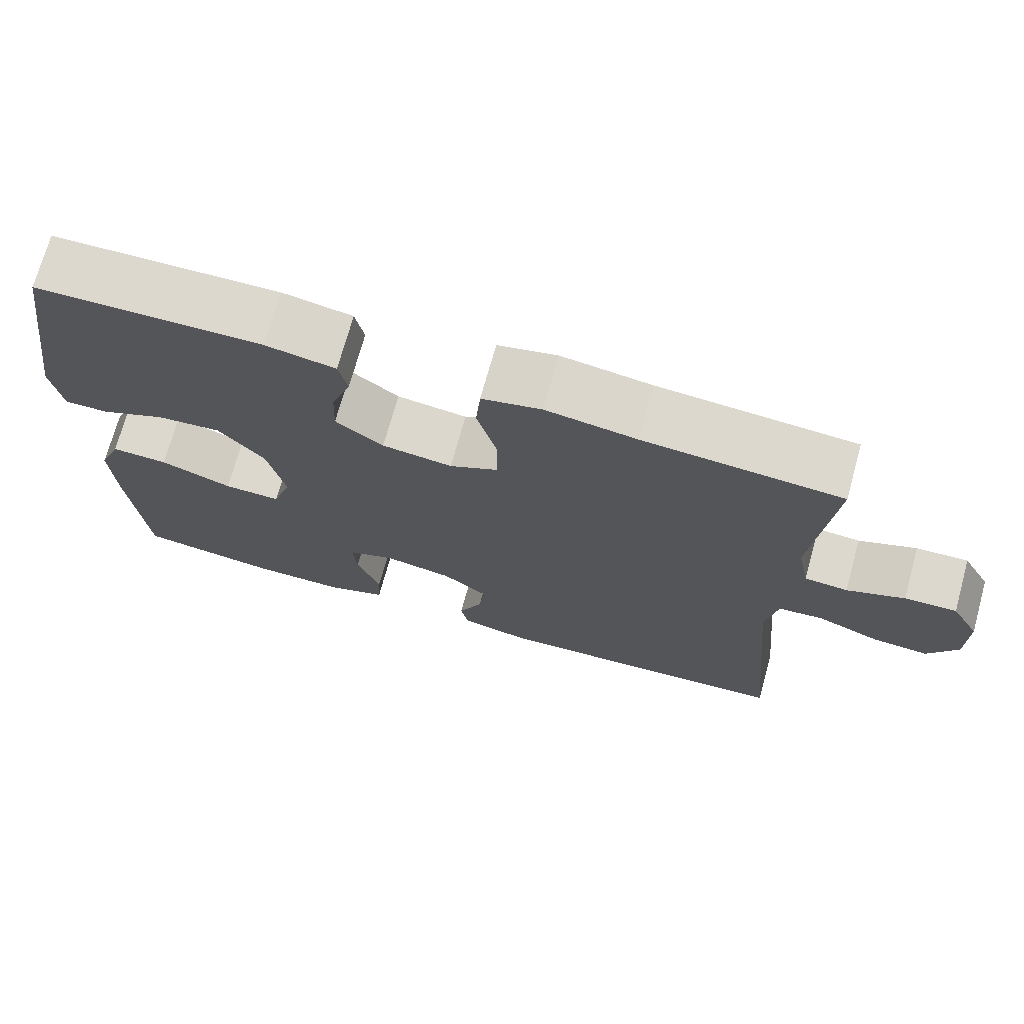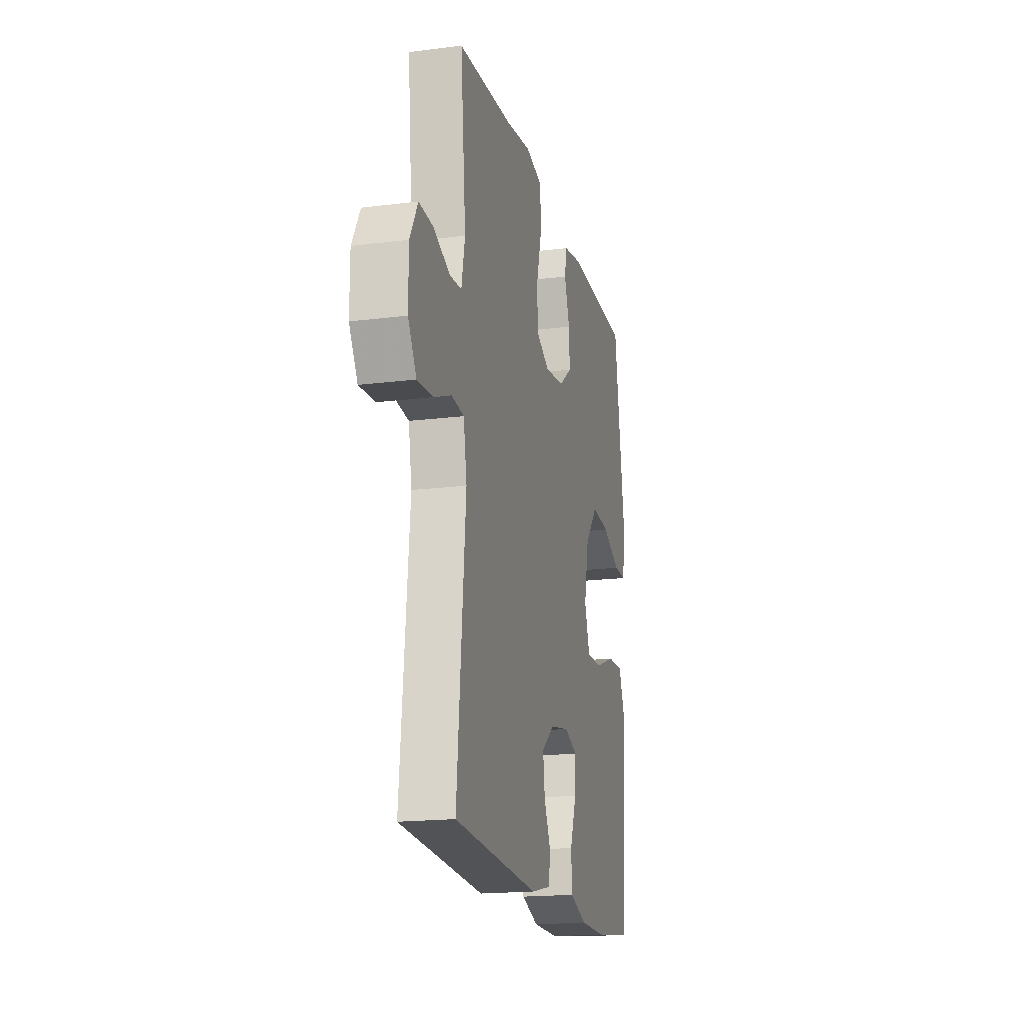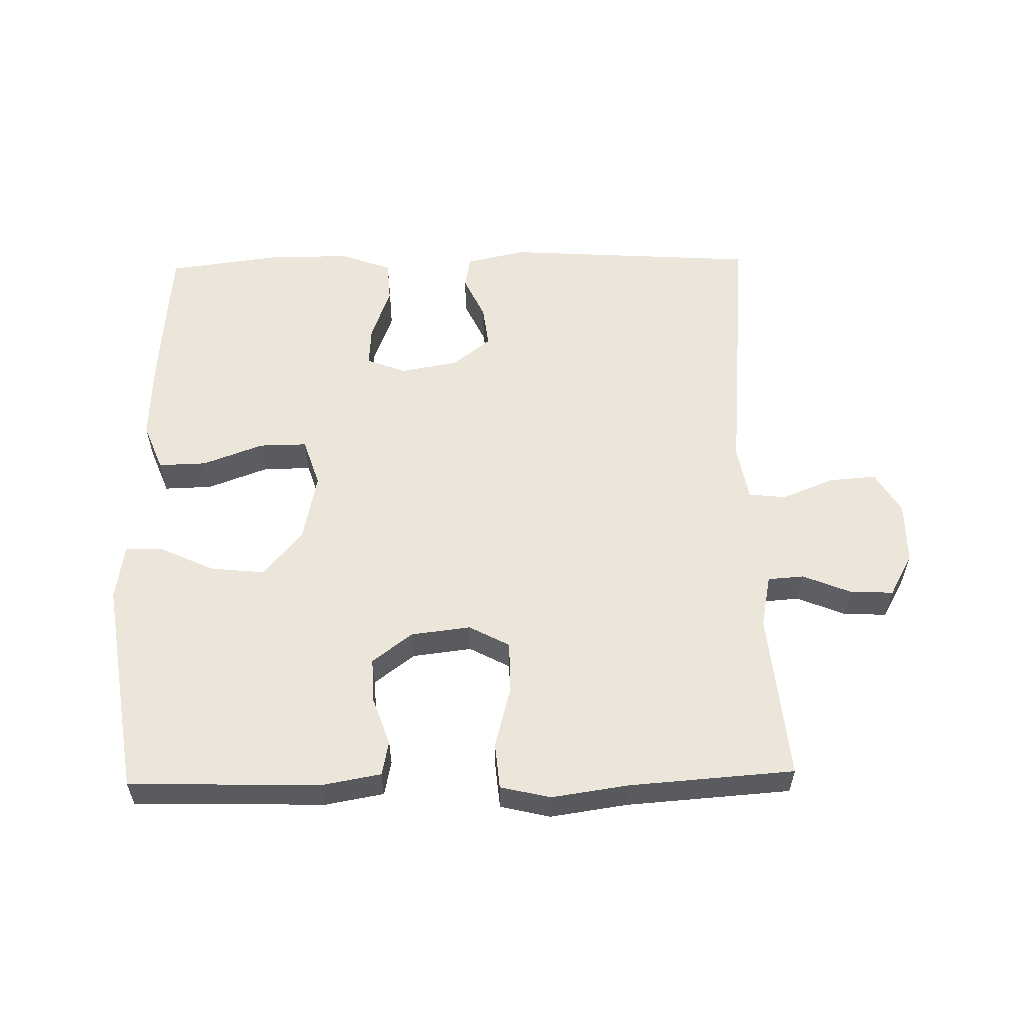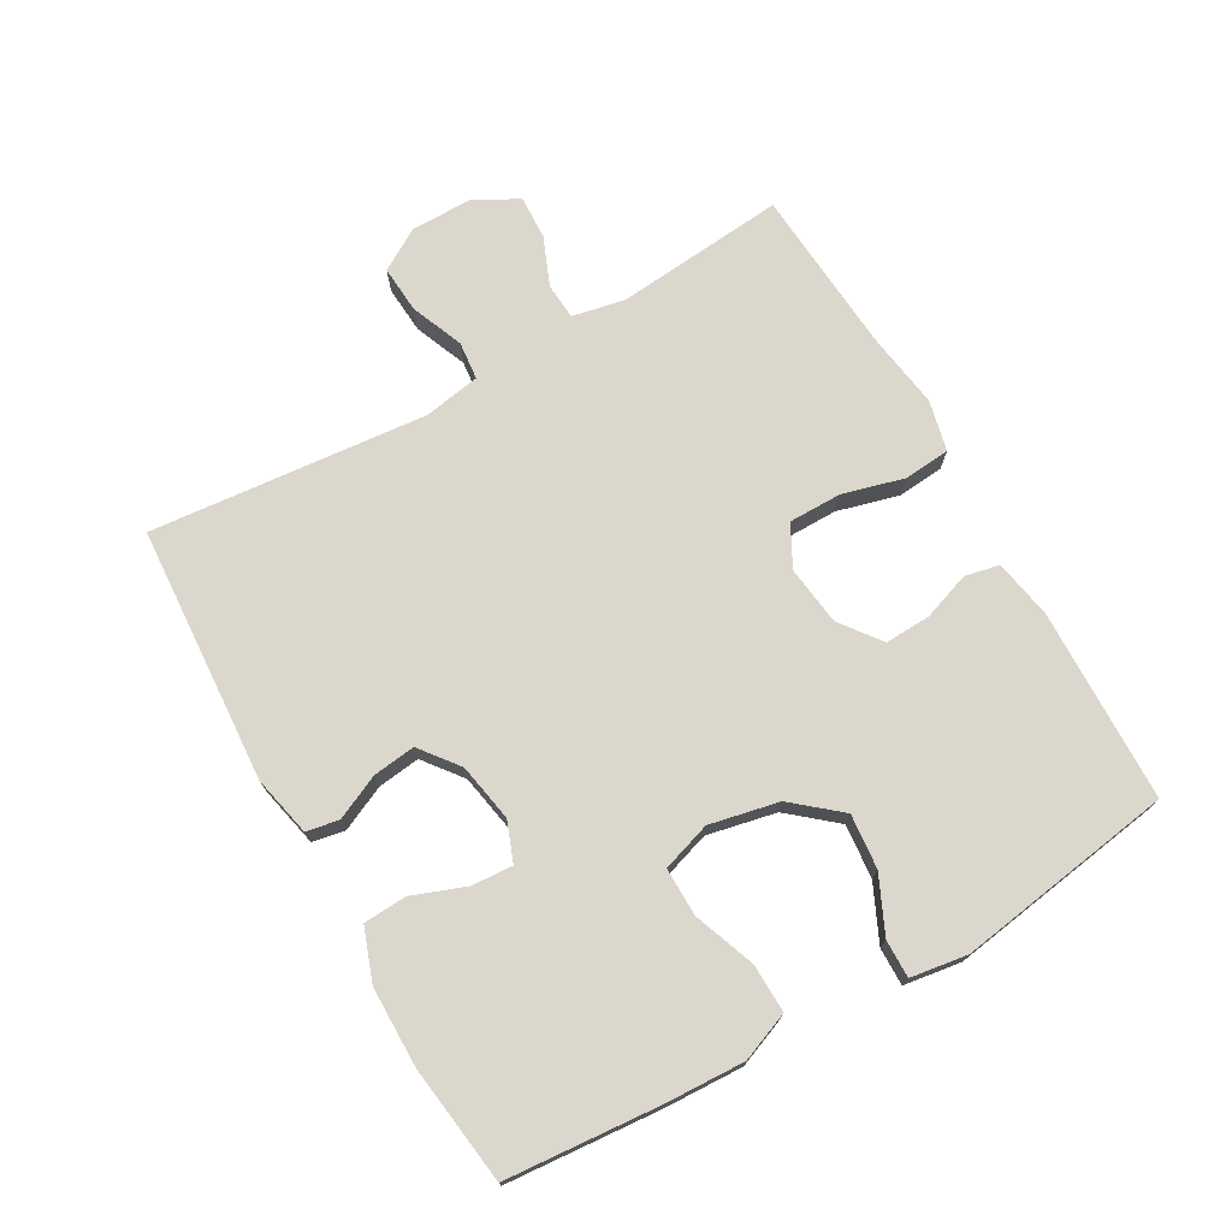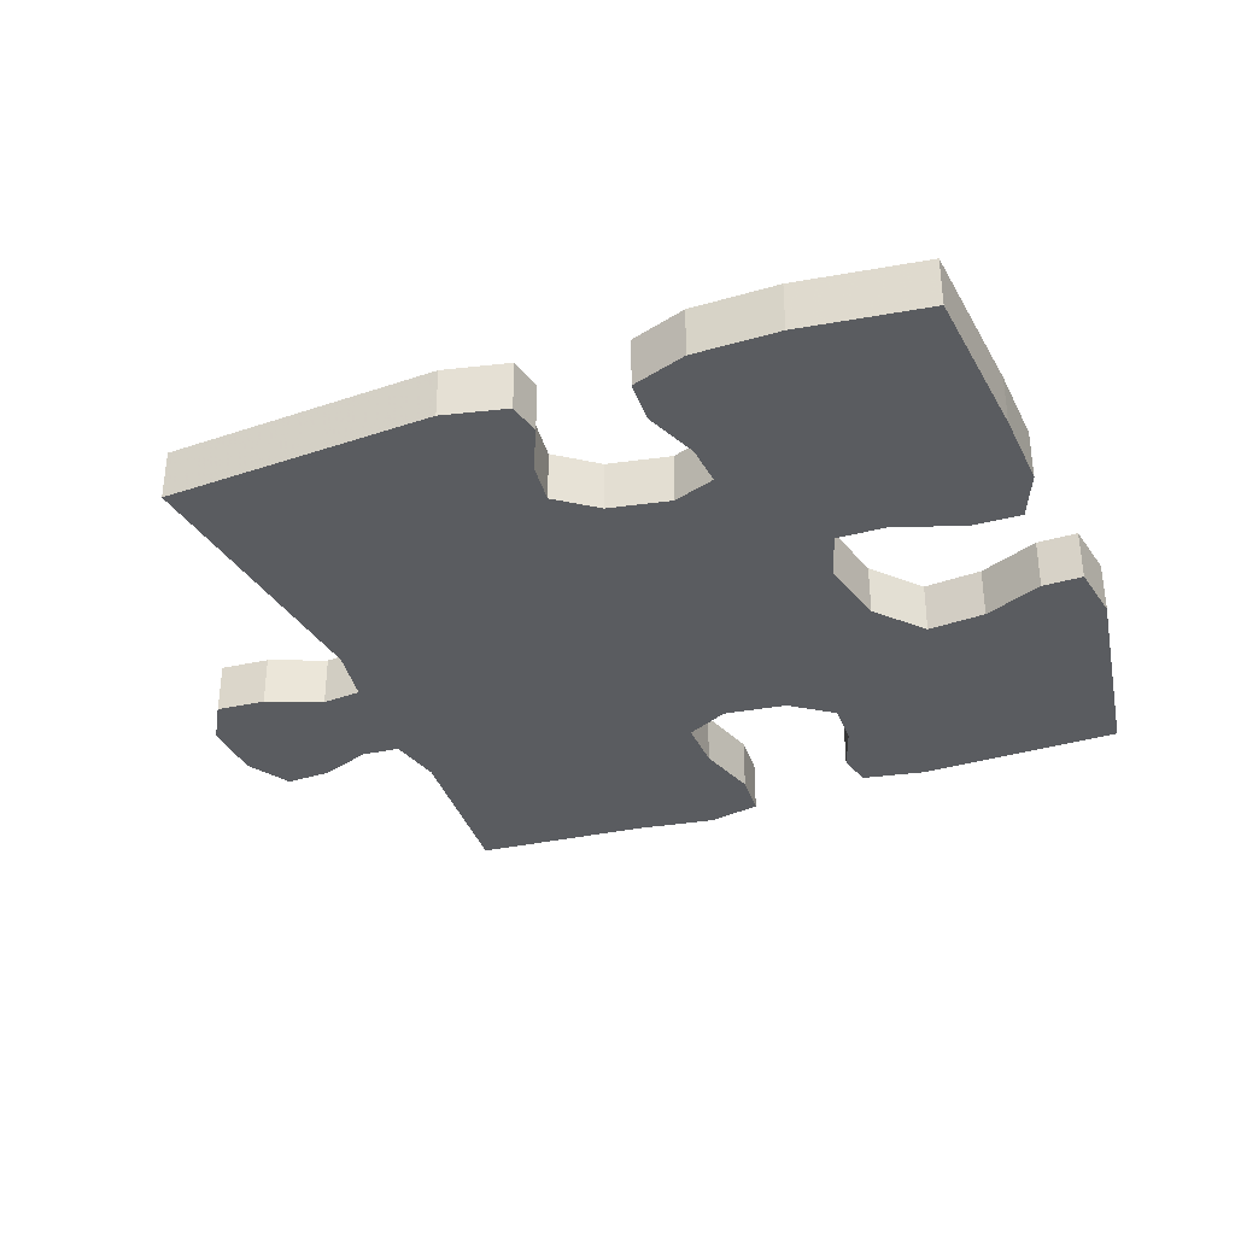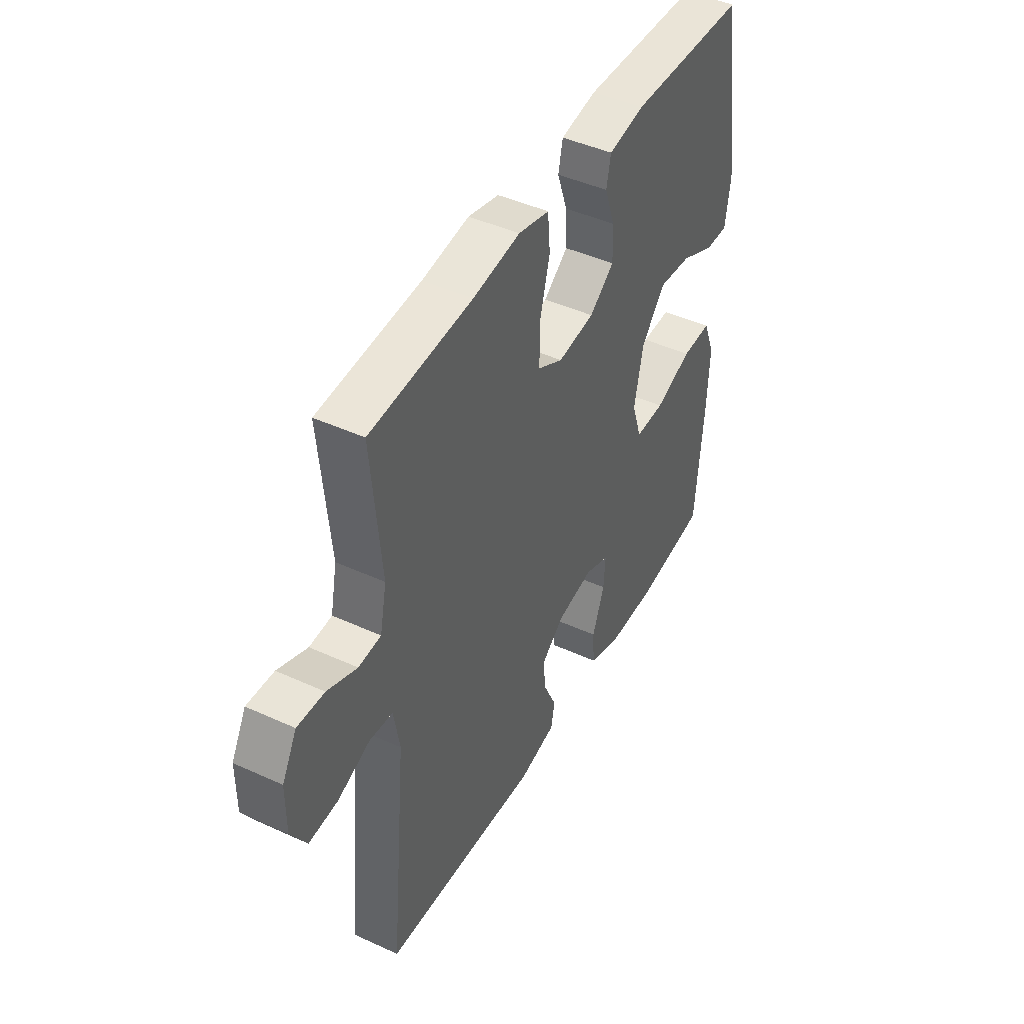
<metadata>
{"format":"obj","ext":"obj","renderer":"f3d","projection":"perspective","resolution":1024,"background":"white","views":[{"elev":72.1,"azim":15.5,"up":"+Z"},{"elev":-18.1,"azim":103.8,"up":"+Z"},{"elev":57.0,"azim":-1.2,"up":"+Y"},{"elev":73.2,"azim":-119.7,"up":"+Y"},{"elev":-33.7,"azim":-158.9,"up":"+Y"},{"elev":44.7,"azim":118.0,"up":"+Z"}]}
</metadata>
<code>
v -0.5 0.07 0.5
v -0.209 0.07 0.508
v -0.12 0.07 0.492
v -0.109 0.07 0.44
v -0.134 0.07 0.368
v -0.137 0.07 0.299
v -0.076 0.07 0.253
v 0.014 0.07 0.242
v 0.076 0.07 0.275
v 0.076 0.07 0.354
v 0.051 0.07 0.447
v 0.057 0.07 0.517
v 0.133 0.07 0.535
v 0.249 0.07 0.518
v 0.5 0.07 0.5
v 0.476 0.07 0.244
v 0.492 0.07 0.164
v 0.547 0.07 0.16
v 0.62 0.07 0.19
v 0.686 0.07 0.193
v 0.722 0.07 0.128
v 0.722 0.07 0.034
v 0.684 0.07 -0.029
v 0.613 0.07 -0.024
v 0.533 0.07 0.008
v 0.476 0.07 0.002
v 0.461 0.07 -0.083
v 0.5 0.07 -0.5
v 0.113 0.07 -0.525
v 0.022 0.07 -0.505
v 0.013 0.07 -0.456
v 0.044 0.07 -0.389
v 0.052 0.07 -0.325
v -0.006 0.07 -0.28
v -0.094 0.07 -0.264
v -0.154 0.07 -0.287
v -0.15 0.07 -0.349
v -0.12 0.07 -0.429
v -0.124 0.07 -0.494
v -0.202 0.07 -0.522
v -0.322 0.07 -0.523
v -0.5 0.07 -0.5
v -0.519 0.07 -0.267
v -0.524 0.07 -0.15
v -0.495 0.07 -0.077
v -0.422 0.07 -0.079
v -0.33 0.07 -0.113
v -0.257 0.07 -0.114
v -0.233 0.07 -0.04
v -0.255 0.07 0.064
v -0.314 0.07 0.134
v -0.396 0.07 0.126
v -0.48 0.07 0.087
v -0.537 0.07 0.086
v -0.55 0.07 0.172
v -0.5 0 0.5
v -0.209 0 0.508
v -0.12 0 0.492
v -0.109 0 0.44
v -0.134 0 0.368
v -0.137 0 0.299
v -0.076 0 0.253
v 0.014 0 0.242
v 0.076 0 0.275
v 0.076 0 0.354
v 0.051 0 0.447
v 0.057 0 0.517
v 0.133 0 0.535
v 0.249 0 0.518
v 0.5 0 0.5
v 0.476 0 0.244
v 0.492 0 0.164
v 0.547 0 0.16
v 0.62 0 0.19
v 0.686 0 0.193
v 0.722 0 0.128
v 0.722 0 0.034
v 0.684 0 -0.029
v 0.613 0 -0.024
v 0.533 0 0.008
v 0.476 0 0.002
v 0.461 0 -0.083
v 0.5 0 -0.5
v 0.113 0 -0.525
v 0.022 0 -0.505
v 0.013 0 -0.456
v 0.044 0 -0.389
v 0.052 0 -0.325
v -0.006 0 -0.28
v -0.094 0 -0.264
v -0.154 0 -0.287
v -0.15 0 -0.349
v -0.12 0 -0.429
v -0.124 0 -0.494
v -0.202 0 -0.522
v -0.322 0 -0.523
v -0.5 0 -0.5
v -0.519 0 -0.267
v -0.524 0 -0.15
v -0.495 0 -0.077
v -0.422 0 -0.079
v -0.33 0 -0.113
v -0.257 0 -0.114
v -0.233 0 -0.04
v -0.255 0 0.064
v -0.314 0 0.134
v -0.396 0 0.126
v -0.48 0 0.087
v -0.537 0 0.086
v -0.55 0 0.172
f 52 53 54 55
f 51 52 55 1
f 50 51 1 2
f 49 50 2 3
f 44 45 46 47
f 44 47 48
f 43 44 48
f 42 43 48
f 41 42 48
f 40 41 48 49
f 37 38 39 40
f 36 37 40 49
f 29 30 31 32
f 27 28 29 32
f 26 27 32 33
f 22 23 24 25
f 22 25 26
f 21 22 26
f 18 19 20 21
f 17 18 21 26
f 16 17 26 33
f 14 15 16 33
f 10 11 12 13
f 9 10 13 14
f 3 4 5
f 49 3 5
f 49 5 6
f 35 36 49 6
f 34 35 6 7
f 9 14 33 34
f 8 9 34
f 7 8 34
f 110 109 108 107
f 56 110 107 106
f 57 56 106 105
f 58 57 105 104
f 102 101 100 99
f 103 102 99
f 103 99 98
f 103 98 97
f 103 97 96
f 104 103 96 95
f 95 94 93 92
f 104 95 92 91
f 87 86 85 84
f 87 84 83 82
f 88 87 82 81
f 80 79 78 77
f 81 80 77
f 81 77 76
f 76 75 74 73
f 81 76 73 72
f 88 81 72 71
f 88 71 70 69
f 68 67 66 65
f 69 68 65 64
f 60 59 58
f 60 58 104
f 61 60 104
f 61 104 91 90
f 62 61 90 89
f 89 88 69 64
f 89 64 63
f 89 63 62
f 1 56 57 2
f 2 57 58 3
f 3 58 59 4
f 4 59 60 5
f 5 60 61 6
f 6 61 62 7
f 7 62 63 8
f 8 63 64 9
f 9 64 65 10
f 10 65 66 11
f 11 66 67 12
f 12 67 68 13
f 13 68 69 14
f 14 69 70 15
f 15 70 71 16
f 16 71 72 17
f 17 72 73 18
f 18 73 74 19
f 19 74 75 20
f 20 75 76 21
f 21 76 77 22
f 22 77 78 23
f 23 78 79 24
f 24 79 80 25
f 25 80 81 26
f 26 81 82 27
f 27 82 83 28
f 28 83 84 29
f 29 84 85 30
f 30 85 86 31
f 31 86 87 32
f 32 87 88 33
f 33 88 89 34
f 34 89 90 35
f 35 90 91 36
f 36 91 92 37
f 37 92 93 38
f 38 93 94 39
f 39 94 95 40
f 40 95 96 41
f 41 96 97 42
f 42 97 98 43
f 43 98 99 44
f 44 99 100 45
f 45 100 101 46
f 46 101 102 47
f 47 102 103 48
f 48 103 104 49
f 49 104 105 50
f 50 105 106 51
f 51 106 107 52
f 52 107 108 53
f 53 108 109 54
f 54 109 110 55
f 55 110 56 1

</code>
